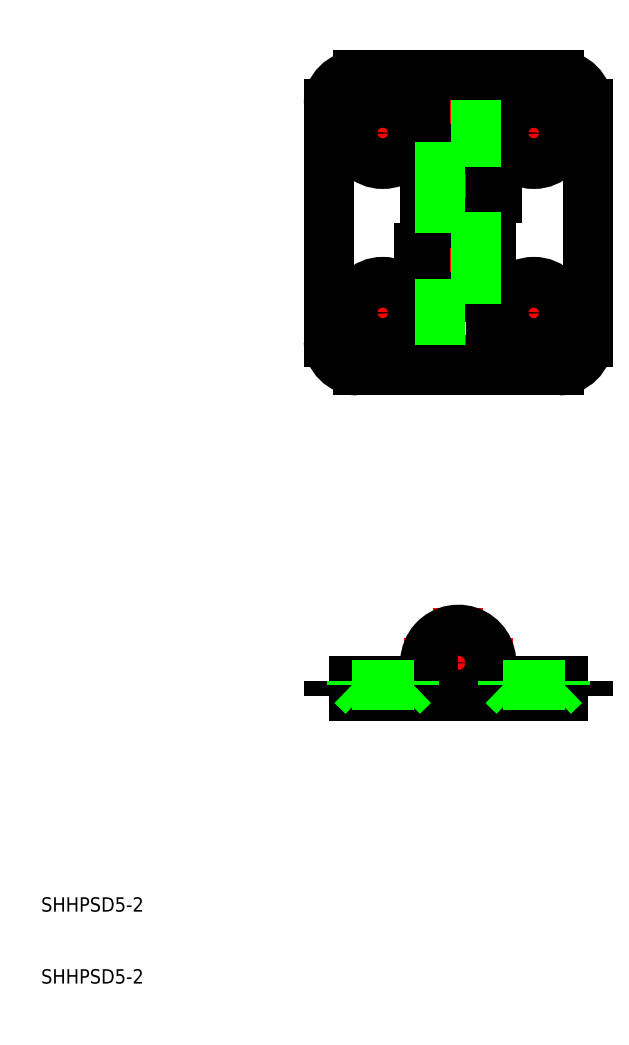
<metadata>
{"format":"dxf","ext":"dxf","renderer":"ezdxf+matplotlib","layout":"modelspace","background":"white","min_lineweight":24,"dpi":150}
</metadata>
<code>
0
SECTION
2
ENTITIES
0
POLYLINE
8
CENTER
66
     1
10
0
20
0
30
0
0
VERTEX
8
CENTER
10
60.4
20
54.6
30
0
0
VERTEX
8
CENTER
10
75.6
20
54.6
30
0
0
SEQEND
8
CENTER
0
POLYLINE
8
CENTER
66
     1
10
0
20
0
30
0
0
VERTEX
8
CENTER
10
68
20
138.3
30
0
0
VERTEX
8
CENTER
10
68
20
93.26
30
0
0
SEQEND
8
CENTER
0
POLYLINE
8
CENTER
66
     1
10
0
20
0
30
0
0
VERTEX
8
CENTER
10
78.5
20
134.6
30
0
0
VERTEX
8
CENTER
10
78.5
20
122
30
0
0
SEQEND
8
CENTER
0
POLYLINE
8
CENTER
66
     1
10
0
20
0
30
0
0
VERTEX
8
CENTER
10
78.5
20
109.6
30
0
0
VERTEX
8
CENTER
10
78.5
20
96.96
30
0
0
SEQEND
8
CENTER
0
POLYLINE
8
CENTER
66
     1
10
0
20
0
30
0
0
VERTEX
8
CENTER
10
57.5
20
96.96
30
0
0
VERTEX
8
CENTER
10
57.5
20
109.6
30
0
0
SEQEND
8
CENTER
0
POLYLINE
8
CENTER
66
     1
10
0
20
0
30
0
0
VERTEX
8
CENTER
10
57.5
20
122
30
0
0
VERTEX
8
CENTER
10
57.5
20
134.6
30
0
0
SEQEND
8
CENTER
0
POLYLINE
8
CENTER
66
     1
10
0
20
0
30
0
0
VERTEX
8
CENTER
10
84.8
20
103.3
30
0
0
VERTEX
8
CENTER
10
72.2
20
103.3
30
0
0
SEQEND
8
CENTER
0
POLYLINE
8
CENTER
66
     1
10
0
20
0
30
0
0
VERTEX
8
CENTER
10
63.8
20
103.3
30
0
0
VERTEX
8
CENTER
10
51.2
20
103.3
30
0
0
SEQEND
8
CENTER
0
POLYLINE
8
CENTER
66
     1
10
0
20
0
30
0
0
VERTEX
8
CENTER
10
51.2
20
128.3
30
0
0
VERTEX
8
CENTER
10
63.8
20
128.3
30
0
0
SEQEND
8
CENTER
0
POLYLINE
8
CENTER
66
     1
10
0
20
0
30
0
0
VERTEX
8
CENTER
10
72.2
20
128.3
30
0
0
VERTEX
8
CENTER
10
84.8
20
128.3
30
0
0
SEQEND
8
CENTER
0
POLYLINE
8
CENTER
66
     1
10
0
20
0
30
0
0
VERTEX
8
CENTER
10
57.5
20
54
30
0
0
VERTEX
8
CENTER
10
57.5
20
48
30
0
0
SEQEND
8
CENTER
0
POLYLINE
8
CENTER
66
     1
10
0
20
0
30
0
0
VERTEX
8
CENTER
10
68
20
62.2
30
0
0
VERTEX
8
CENTER
10
68
20
47
30
0
0
SEQEND
8
CENTER
0
POLYLINE
8
0
66
     1
10
0
20
0
30
0
0
VERTEX
8
0
10
86
20
50
30
0
0
VERTEX
8
0
10
50
20
50
30
0
0
SEQEND
8
0
0
POLYLINE
8
0
66
     1
10
0
20
0
30
0
0
VERTEX
8
0
10
50
20
52
30
0
0
VERTEX
8
0
10
68
20
52
30
0
0
SEQEND
8
0
0
POLYLINE
8
0
66
     1
10
0
20
0
30
0
0
VERTEX
8
0
10
71.79
20
52
30
0
0
VERTEX
8
0
10
86
20
52
30
0
0
SEQEND
8
0
0
ARC
8
0
10
68
20
54.6
30
0
40
4.6
50
270
51
214.4
0
CIRCLE
8
0
10
68
20
54.6
30
0
40
2.5
0
POLYLINE
8
0
66
     1
10
0
20
0
30
0
0
VERTEX
8
0
10
86
20
52
30
0
0
VERTEX
8
0
10
86
20
50
30
0
0
SEQEND
8
0
0
POLYLINE
8
0
66
     1
10
0
20
0
30
0
0
VERTEX
8
0
10
50
20
52
30
0
0
VERTEX
8
0
10
50
20
50
30
0
0
SEQEND
8
0
0
POLYLINE
8
0
66
     1
10
0
20
0
30
0
0
VERTEX
8
0
10
63.4
20
95.26
30
0
0
VERTEX
8
0
10
63.4
20
136.3
30
0
0
SEQEND
8
0
0
POLYLINE
8
0
66
     1
10
0
20
0
30
0
0
VERTEX
8
0
10
72.6
20
136.3
30
0
0
VERTEX
8
0
10
72.6
20
95.26
30
0
0
SEQEND
8
0
0
CIRCLE
8
0
10
78.5
20
128.3
30
0
40
2.75
0
CIRCLE
8
0
10
78.5
20
103.3
30
0
40
2.75
0
CIRCLE
8
0
10
57.5
20
128.3
30
0
40
2.75
0
CIRCLE
8
0
10
57.5
20
103.3
30
0
40
2.75
0
CIRCLE
8
0
10
78.5
20
128.3
30
0
40
4.3
0
CIRCLE
8
0
10
78.5
20
103.3
30
0
40
4.3
0
CIRCLE
8
0
10
57.5
20
103.3
30
0
40
4.3
0
CIRCLE
8
0
10
57.5
20
128.3
30
0
40
4.3
0
POLYLINE
8
0
66
     1
10
0
20
0
30
0
0
VERTEX
8
0
10
62.6
20
115.8
30
0
0
VERTEX
8
0
10
73.4
20
115.8
30
0
0
SEQEND
8
0
0
POLYLINE
8
0
66
     1
10
0
20
0
30
0
0
VERTEX
8
0
10
62.6
20
126
30
0
0
VERTEX
8
0
10
73.4
20
126
30
0
0
SEQEND
8
0
0
POLYLINE
8
0
66
     1
10
0
20
0
30
0
0
VERTEX
8
0
10
62.6
20
136.3
30
0
0
VERTEX
8
0
10
62.6
20
126
30
0
0
SEQEND
8
0
0
POLYLINE
8
0
66
     1
10
0
20
0
30
0
0
VERTEX
8
0
10
62.6
20
115.8
30
0
0
VERTEX
8
0
10
62.6
20
105.5
30
0
0
SEQEND
8
0
0
POLYLINE
8
0
66
     1
10
0
20
0
30
0
0
VERTEX
8
0
10
62.6
20
105.5
30
0
0
VERTEX
8
0
10
73.4
20
105.5
30
0
0
SEQEND
8
0
0
POLYLINE
8
0
66
     1
10
0
20
0
30
0
0
VERTEX
8
0
10
73.4
20
95.26
30
0
0
VERTEX
8
0
10
73.4
20
105.5
30
0
0
SEQEND
8
0
0
POLYLINE
8
0
66
     1
10
0
20
0
30
0
0
VERTEX
8
0
10
73.4
20
115.8
30
0
0
VERTEX
8
0
10
73.4
20
126
30
0
0
SEQEND
8
0
0
POLYLINE
8
0
66
     1
10
0
20
0
30
0
0
VERTEX
8
0
10
65.5
20
95.26
30
0
0
VERTEX
8
0
10
65.5
20
136.3
30
0
0
SEQEND
8
0
0
POLYLINE
8
0
66
     1
10
0
20
0
30
0
0
VERTEX
8
0
10
70.5
20
136.3
30
0
0
VERTEX
8
0
10
70.5
20
95.26
30
0
0
SEQEND
8
0
0
POLYLINE
8
0
66
     1
10
0
20
0
30
0
0
VERTEX
8
0
10
53.2
20
51.5
30
0
0
VERTEX
8
0
10
53.2
20
52
30
0
0
SEQEND
8
0
0
POLYLINE
8
0
66
     1
10
0
20
0
30
0
0
VERTEX
8
0
10
61.8
20
51.5
30
0
0
VERTEX
8
0
10
61.8
20
52
30
0
0
SEQEND
8
0
0
POLYLINE
8
0
66
     1
10
0
20
0
30
0
0
VERTEX
8
0
10
53.2
20
51.5
30
0
0
VERTEX
8
0
10
54.75
20
50
30
0
0
SEQEND
8
0
0
POLYLINE
8
0
66
     1
10
0
20
0
30
0
0
VERTEX
8
0
10
61.8
20
51.5
30
0
0
VERTEX
8
0
10
60.25
20
50
30
0
0
SEQEND
8
0
0
POLYLINE
8
0
66
     1
10
0
20
0
30
0
0
VERTEX
8
0
10
53.2
20
51.5
30
0
0
VERTEX
8
0
10
61.8
20
51.5
30
0
0
SEQEND
8
0
0
POLYLINE
8
CENTER
66
     1
10
0
20
0
30
0
0
VERTEX
8
CENTER
10
78.5
20
54
30
0
0
VERTEX
8
CENTER
10
78.5
20
48
30
0
0
SEQEND
8
CENTER
0
POLYLINE
8
0
66
     1
10
0
20
0
30
0
0
VERTEX
8
0
10
82.8
20
51.5
30
0
0
VERTEX
8
0
10
82.8
20
52
30
0
0
SEQEND
8
0
0
POLYLINE
8
0
66
     1
10
0
20
0
30
0
0
VERTEX
8
0
10
74.2
20
51.5
30
0
0
VERTEX
8
0
10
74.2
20
52
30
0
0
SEQEND
8
0
0
POLYLINE
8
0
66
     1
10
0
20
0
30
0
0
VERTEX
8
0
10
82.8
20
51.5
30
0
0
VERTEX
8
0
10
81.25
20
50
30
0
0
SEQEND
8
0
0
POLYLINE
8
0
66
     1
10
0
20
0
30
0
0
VERTEX
8
0
10
74.2
20
51.5
30
0
0
VERTEX
8
0
10
75.75
20
50
30
0
0
SEQEND
8
0
0
POLYLINE
8
0
66
     1
10
0
20
0
30
0
0
VERTEX
8
0
10
82.8
20
51.5
30
0
0
VERTEX
8
0
10
74.2
20
51.5
30
0
0
SEQEND
8
0
0
LINE
8
0
10
63.4
20
136.3
30
0
11
82
21
136.3
31
0
0
ARC
8
0
10
82
20
132.3
30
0
40
4
50
0
51
90
0
LINE
8
0
10
86
20
132.3
30
0
11
86
21
99.26
31
0
0
ARC
8
0
10
82
20
99.26
30
0
40
4
50
270
51
0
0
LINE
8
0
10
82
20
95.26
30
0
11
73.4
21
95.26
31
0
0
LINE
8
0
10
72.6
20
95.26
30
0
11
54
21
95.26
31
0
0
ARC
8
0
10
54
20
99.26
30
0
40
4
50
180
51
270
0
LINE
8
0
10
50
20
99.26
30
0
11
50
21
132.3
31
0
0
ARC
8
0
10
54
20
132.3
30
0
40
4
50
90
51
180
0
LINE
8
0
10
54
20
136.3
30
0
11
62.6
21
136.3
31
0
0
TEXT
8
0
10
10
20
10
30
0
40
2
1
SHHPSD5-2
0
TEXT
8
0
10
10
20
20
30
0
40
2
1
SHHPSD5-2
0
ENDSEC
0
EOF

</code>
